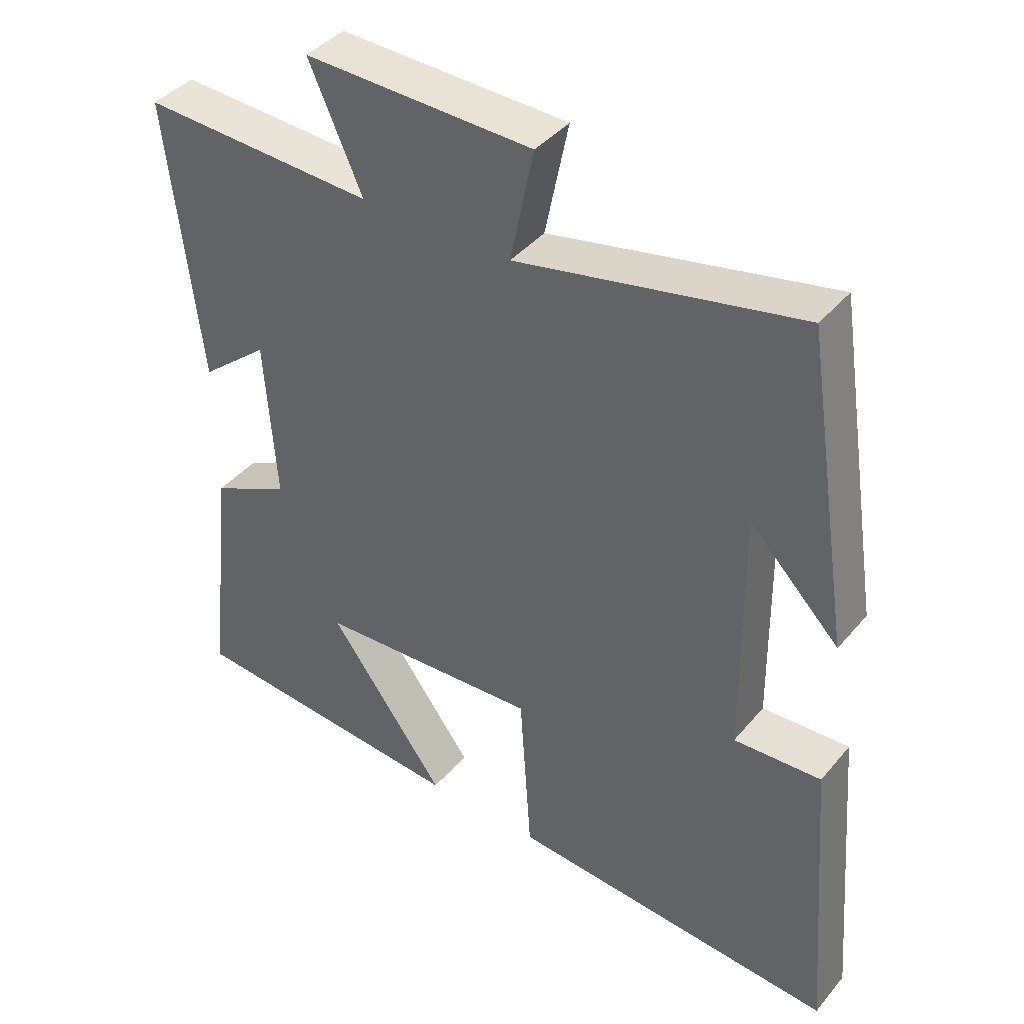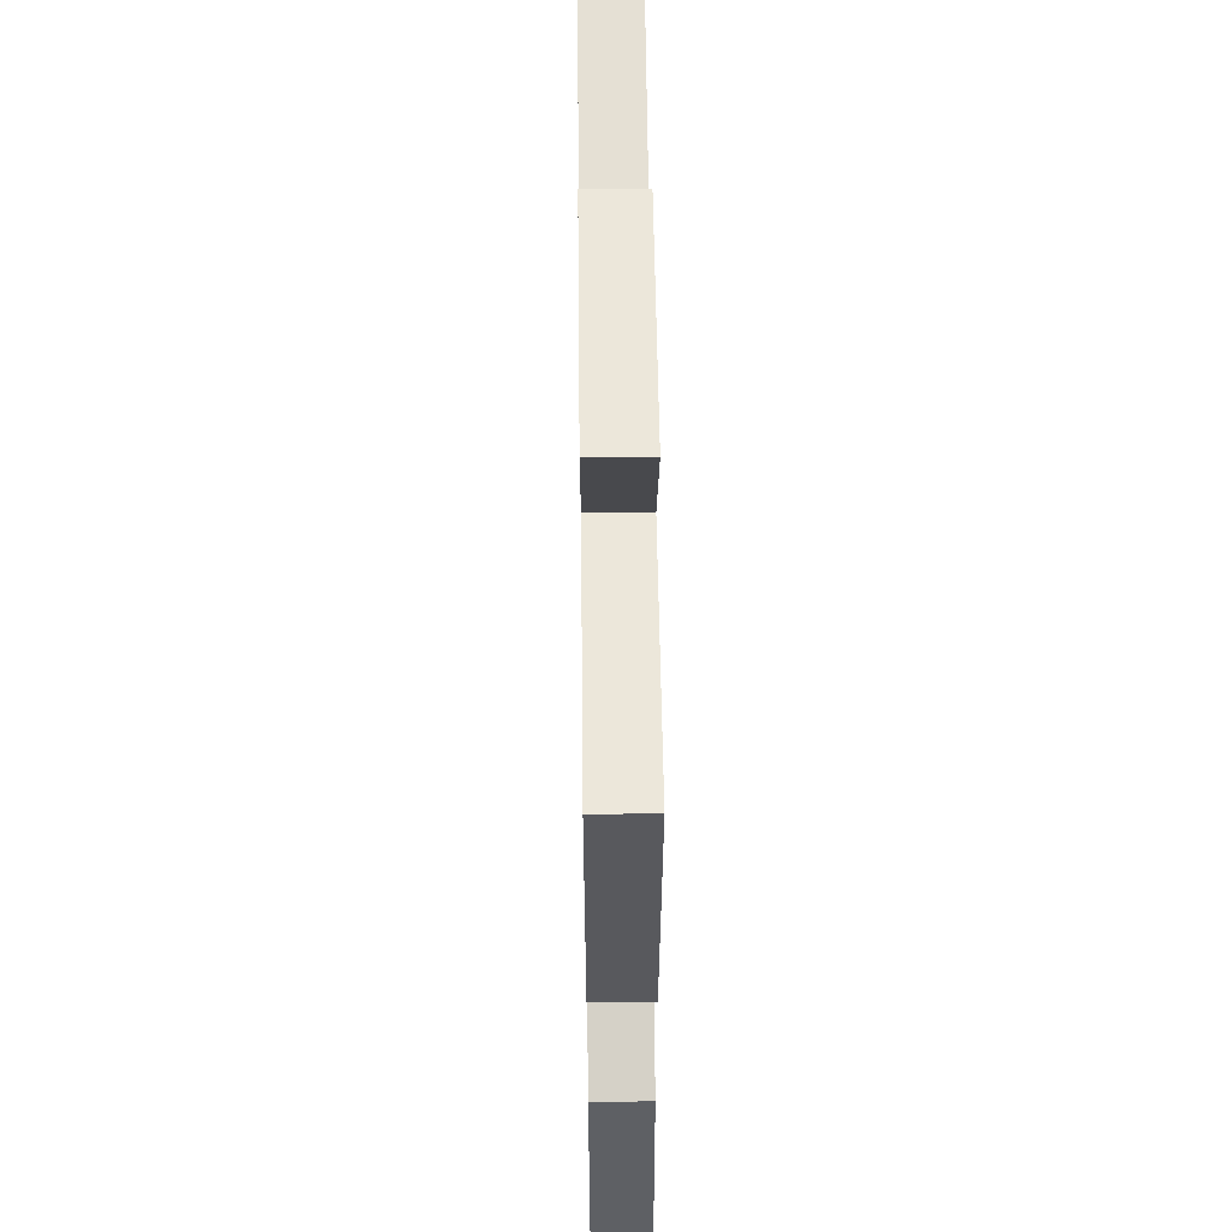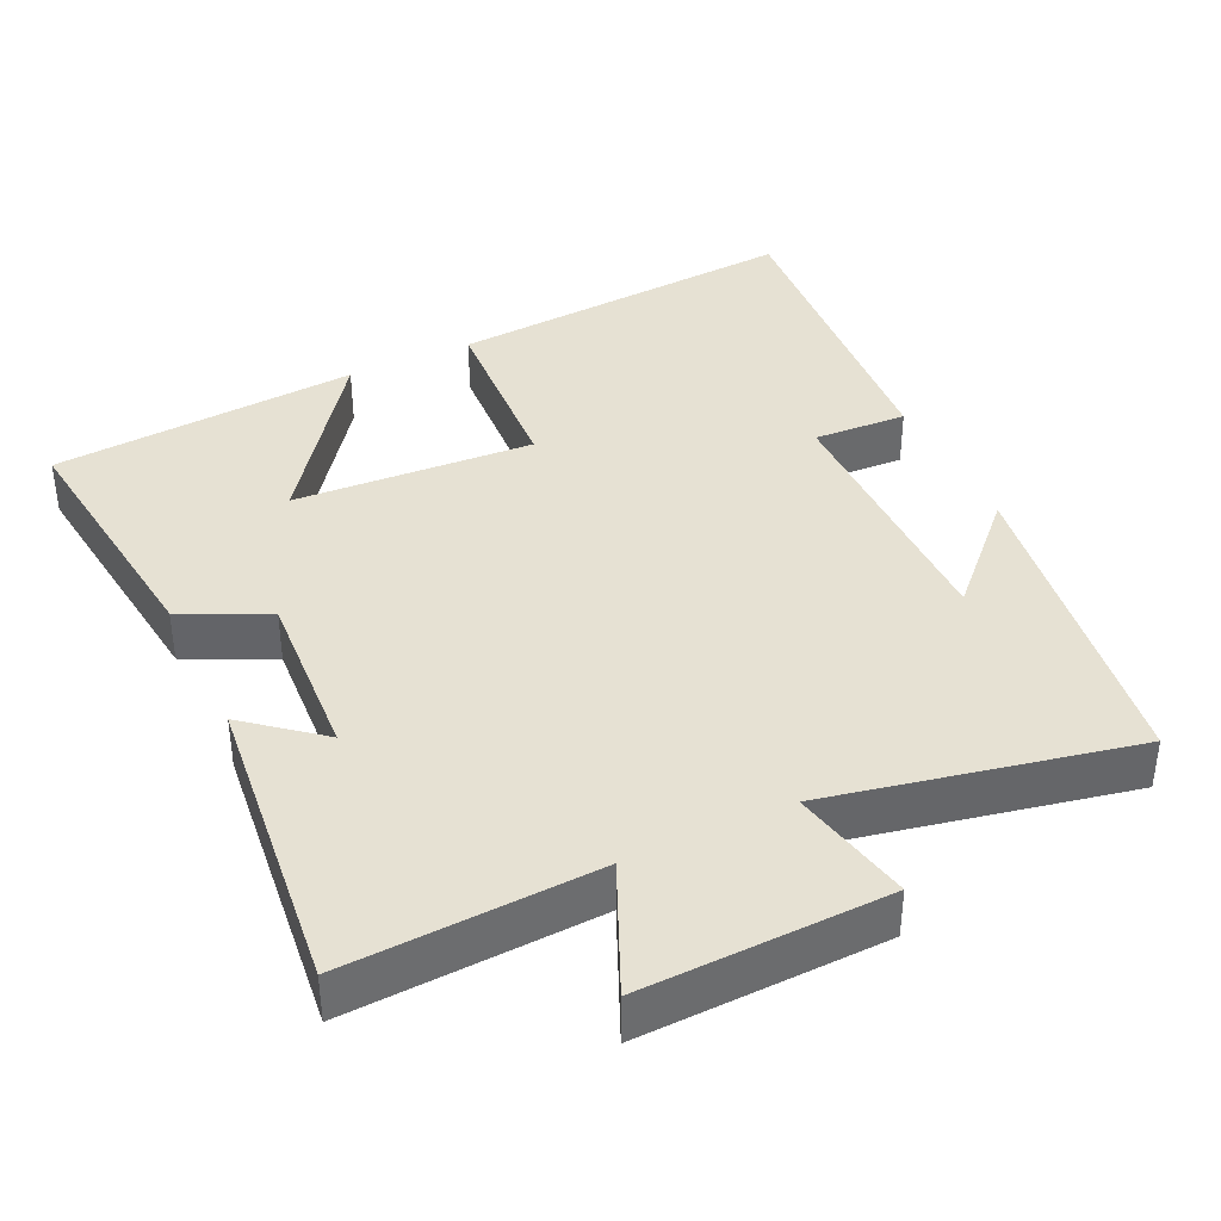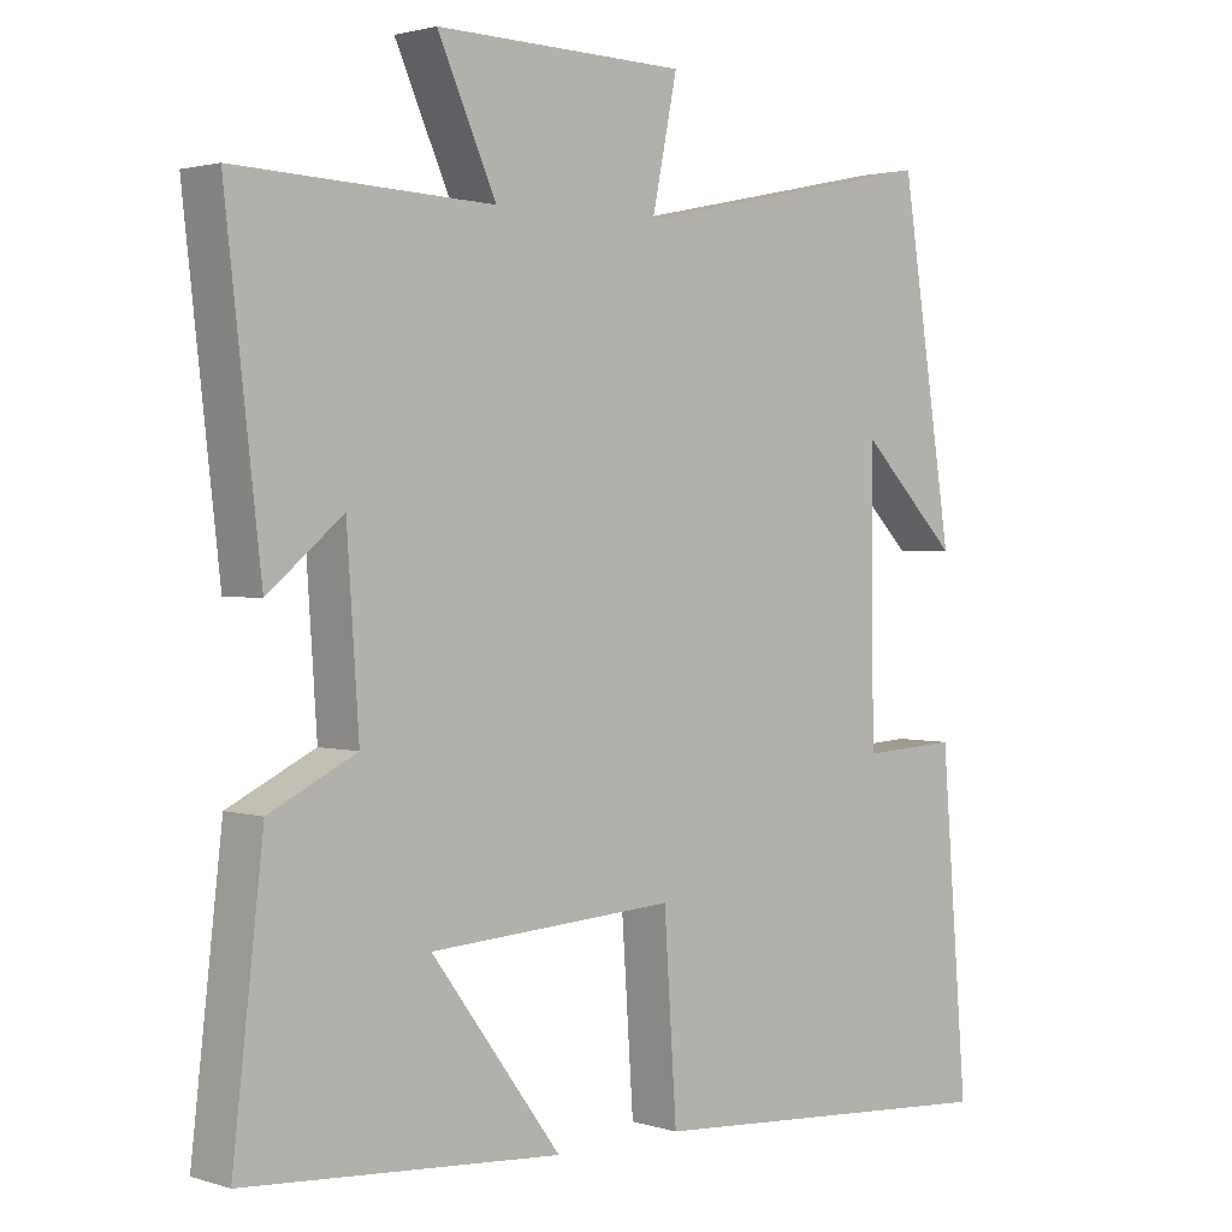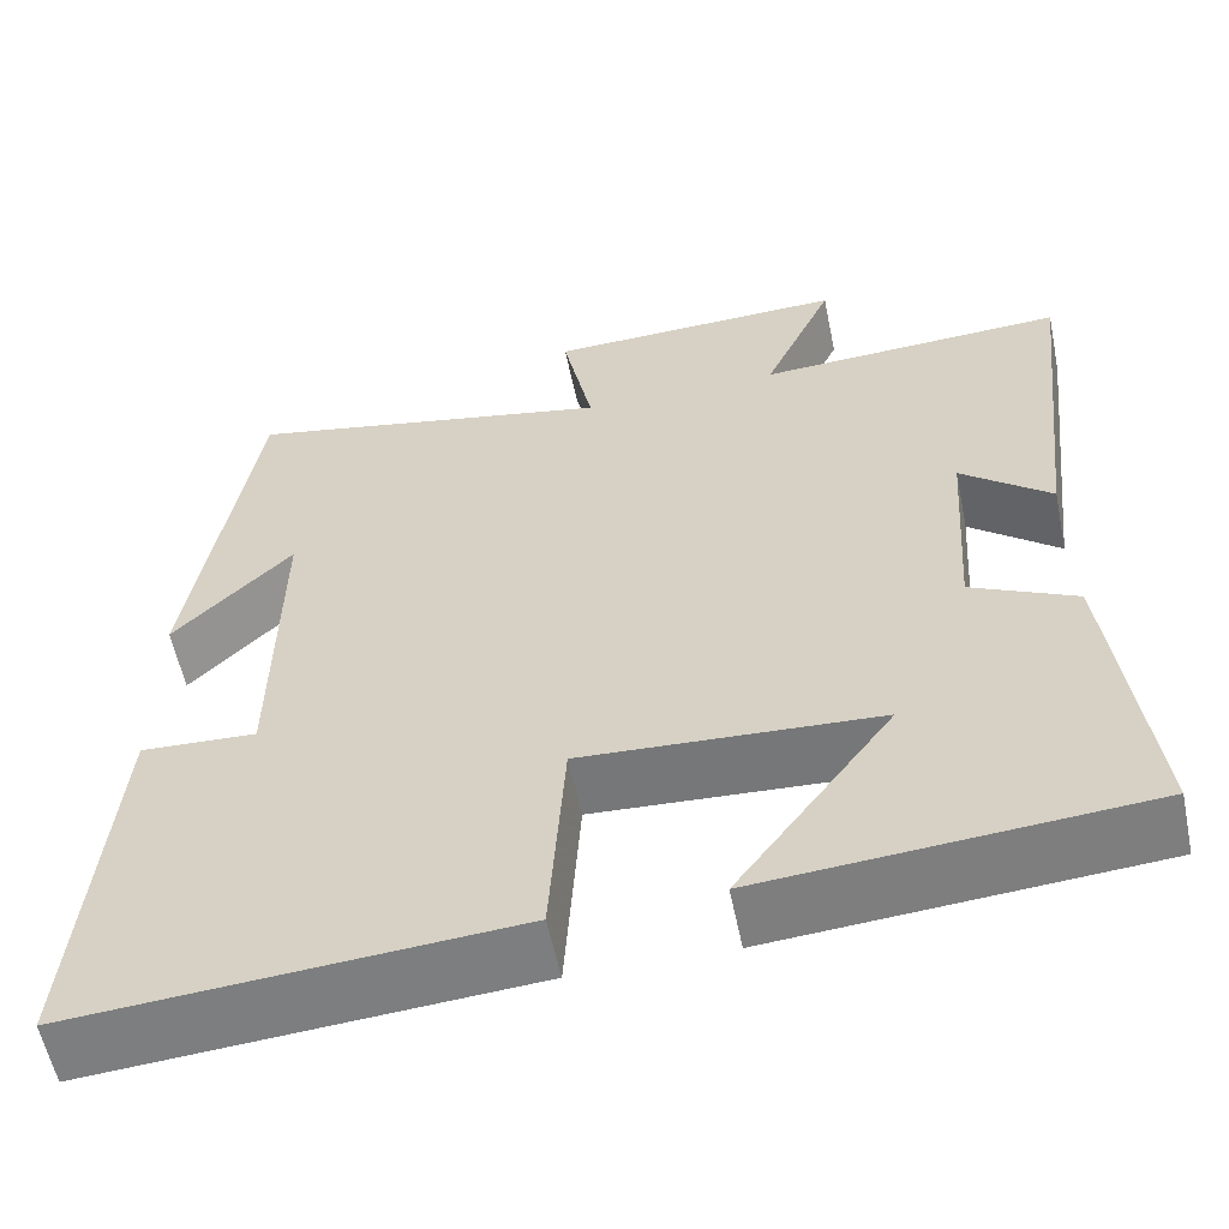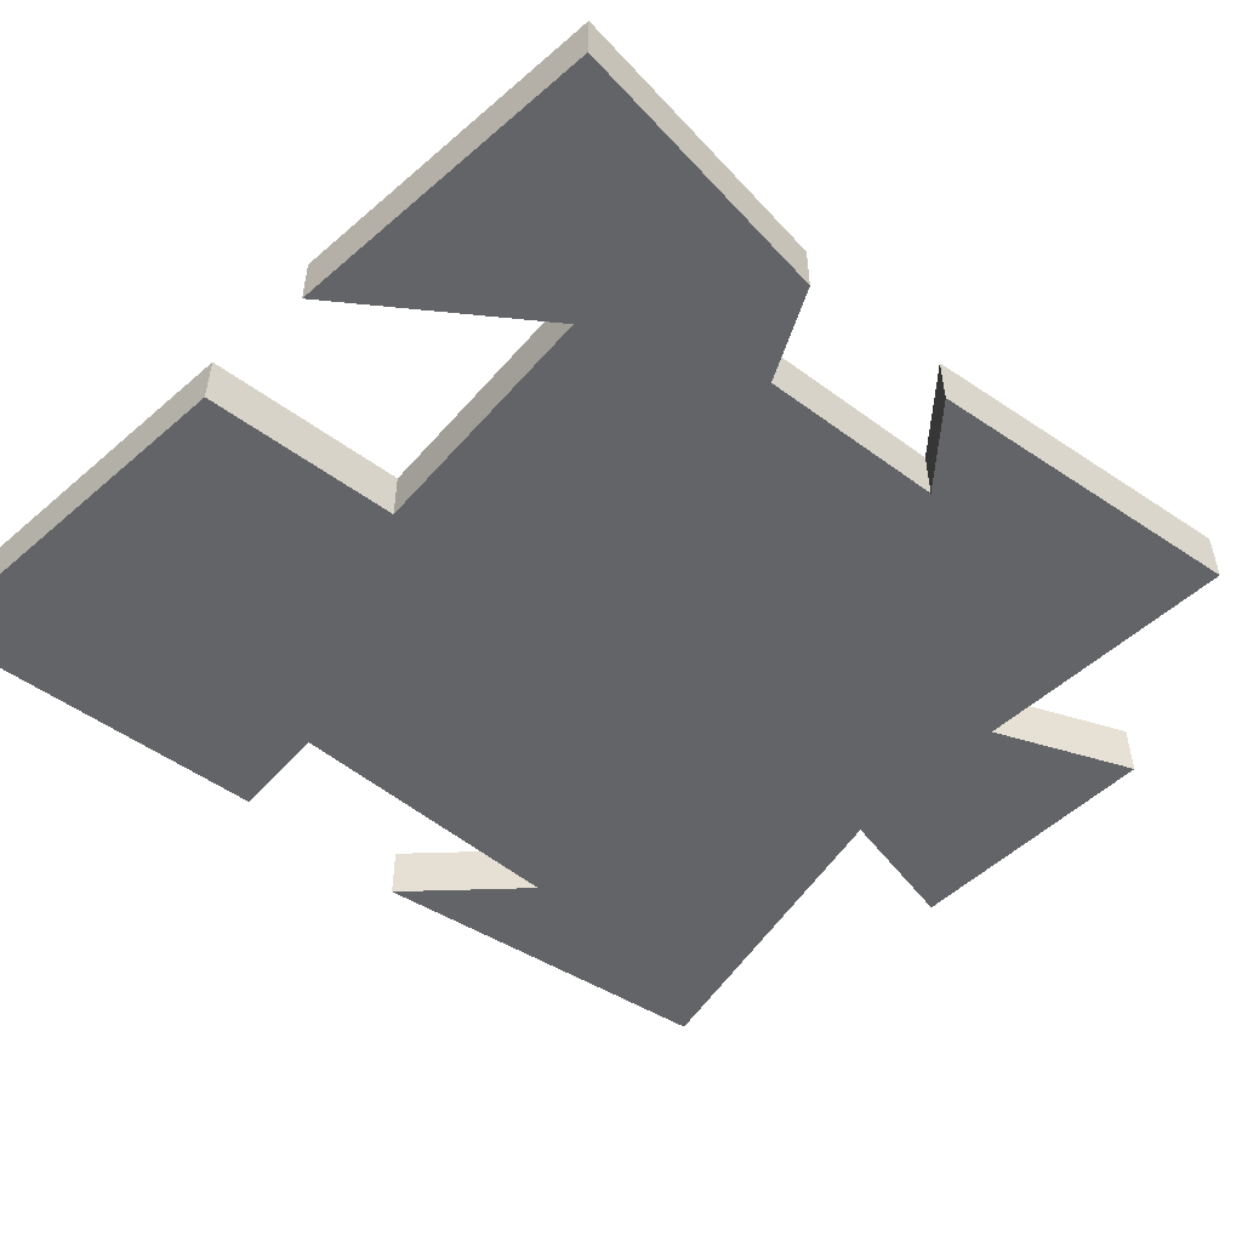
<metadata>
{"format":"obj","ext":"obj","renderer":"f3d","projection":"perspective","resolution":1024,"background":"white","views":[{"elev":40.9,"azim":36.0,"up":"+Z"},{"elev":53.4,"azim":-90.7,"up":"+Z"},{"elev":38.6,"azim":-25.6,"up":"+Y"},{"elev":2.0,"azim":-42.5,"up":"+Z"},{"elev":-58.2,"azim":-168.3,"up":"+Z"},{"elev":-51.2,"azim":-132.7,"up":"+Y"}]}
</metadata>
<code>
v 0.43 0.07 0.587
v 0.5 0.07 0.137
v 0.368 0.07 0.27
v 0.372 0.07 -0.1
v 0.5 0.07 -0.093
v 0.536 0.07 -0.534
v 0.052 0.07 -0.5
v 0.035 0.07 -0.245
v -0.293 0.07 -0.265
v -0.12 0.07 -0.5
v -0.541 0.07 -0.469
v -0.5 0.07 -0.112
v -0.384 0.07 -0.055
v -0.4 0.07 0.183
v -0.5 0.07 0.1
v -0.547 0.07 0.515
v -0.205 0.07 0.5
v -0.283 0.07 0.674
v 0.051 0.07 0.666
v 0.017 0.07 0.5
v 0.43 0 0.587
v 0.5 0 0.137
v 0.368 0 0.27
v 0.372 0 -0.1
v 0.5 0 -0.093
v 0.536 0 -0.534
v 0.052 0 -0.5
v 0.035 0 -0.245
v -0.293 0 -0.265
v -0.12 0 -0.5
v -0.541 0 -0.469
v -0.5 0 -0.112
v -0.384 0 -0.055
v -0.4 0 0.183
v -0.5 0 0.1
v -0.547 0 0.515
v -0.205 0 0.5
v -0.283 0 0.674
v 0.051 0 0.666
v 0.017 0 0.5
f 17 18 19 20
f 14 15 16 17
f 13 14 17 20
f 11 12 13
f 9 10 11
f 13 20 1
f 11 13 1
f 9 11 1
f 6 7 8
f 5 6 8
f 4 5 8
f 3 4 8 9
f 1 2 3
f 1 3 9
f 40 39 38 37
f 37 36 35 34
f 40 37 34 33
f 33 32 31
f 31 30 29
f 21 40 33
f 21 33 31
f 21 31 29
f 28 27 26
f 28 26 25
f 28 25 24
f 29 28 24 23
f 23 22 21
f 29 23 21
f 1 21 22 2
f 2 22 23 3
f 3 23 24 4
f 4 24 25 5
f 5 25 26 6
f 6 26 27 7
f 7 27 28 8
f 8 28 29 9
f 9 29 30 10
f 10 30 31 11
f 11 31 32 12
f 12 32 33 13
f 13 33 34 14
f 14 34 35 15
f 15 35 36 16
f 16 36 37 17
f 17 37 38 18
f 18 38 39 19
f 19 39 40 20
f 20 40 21 1

</code>
